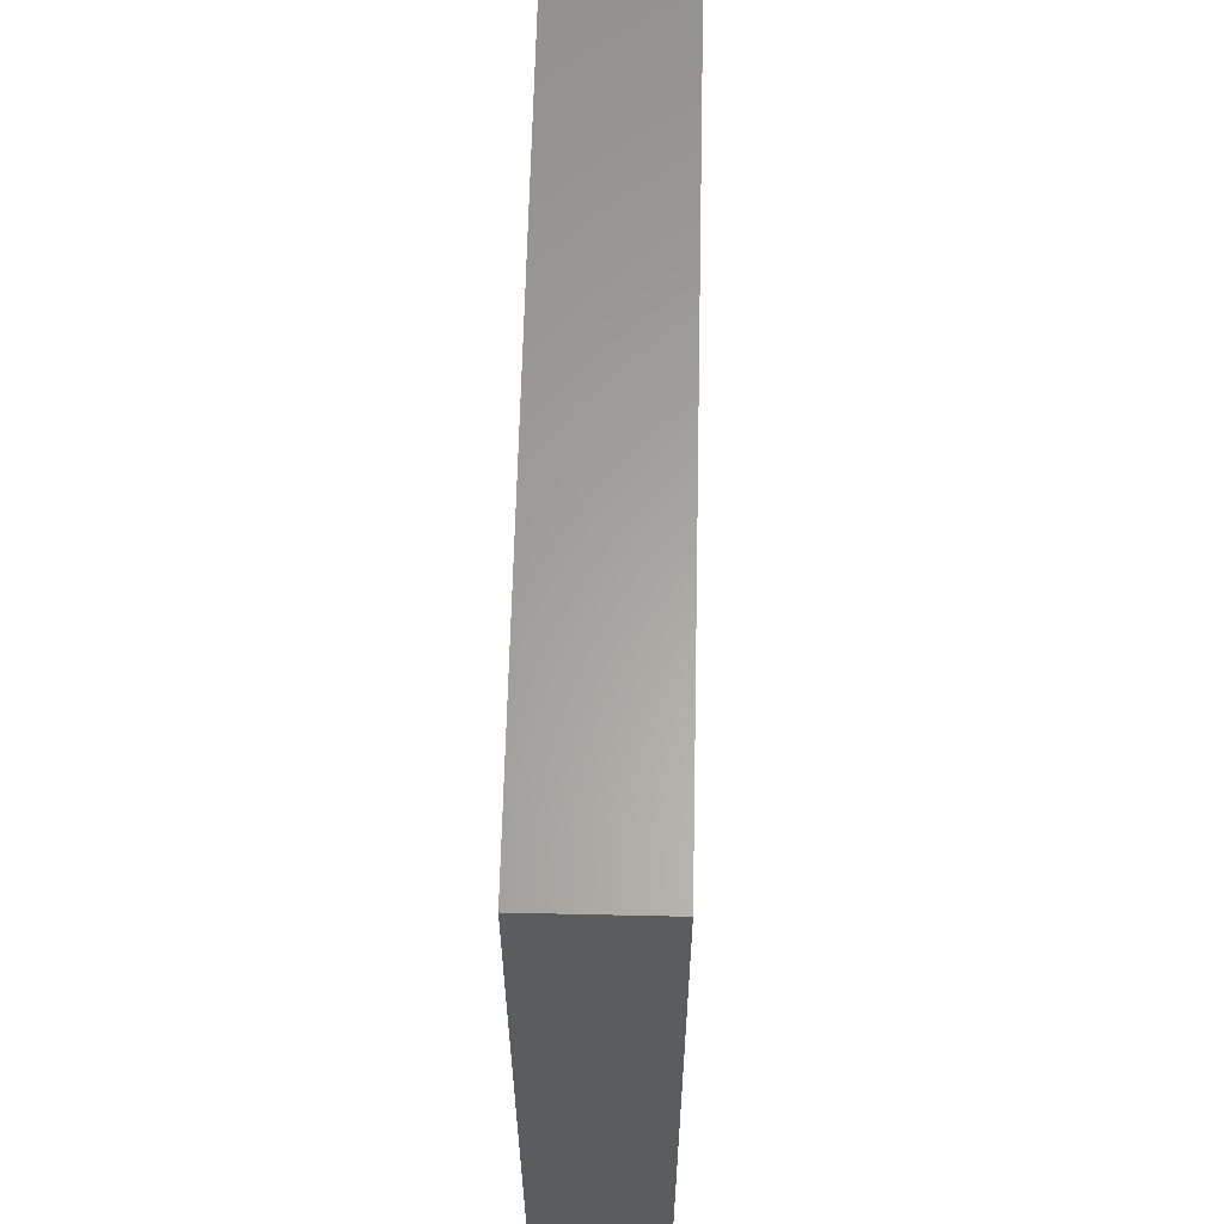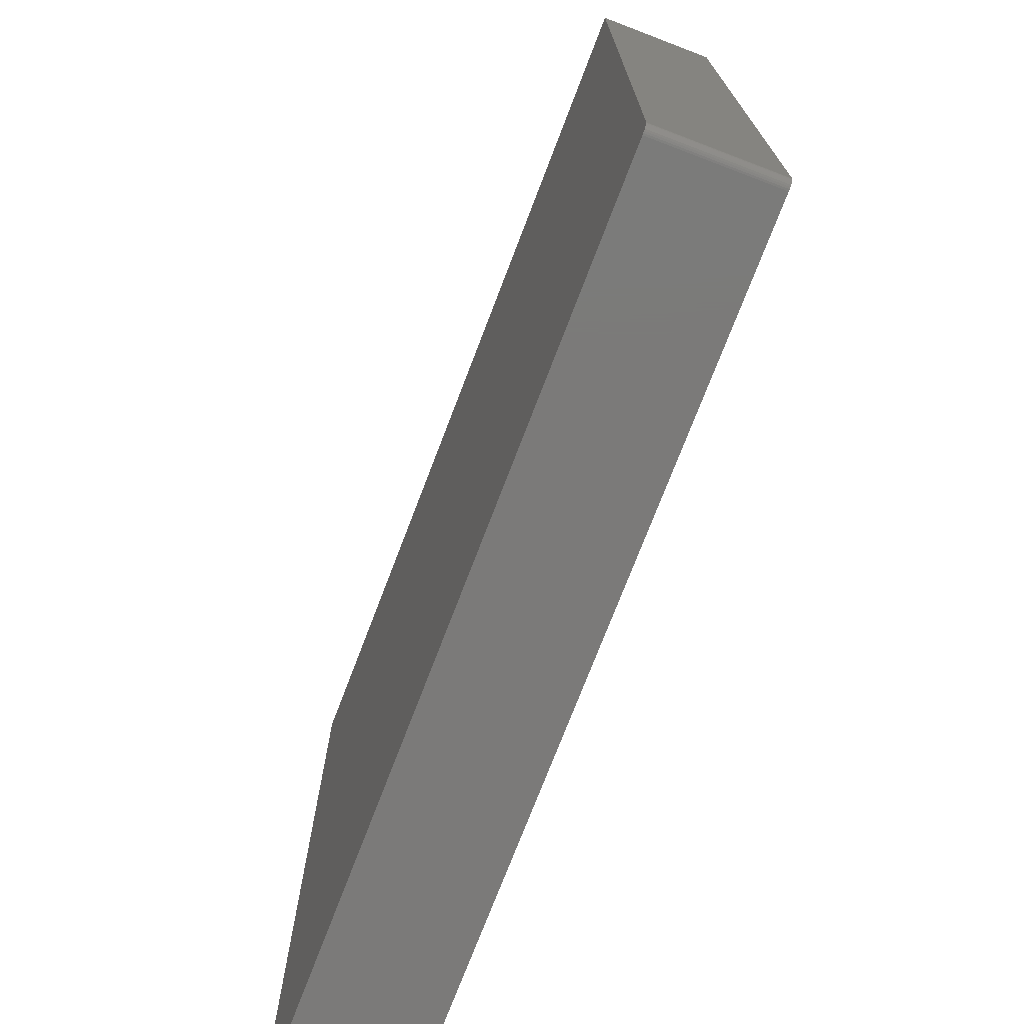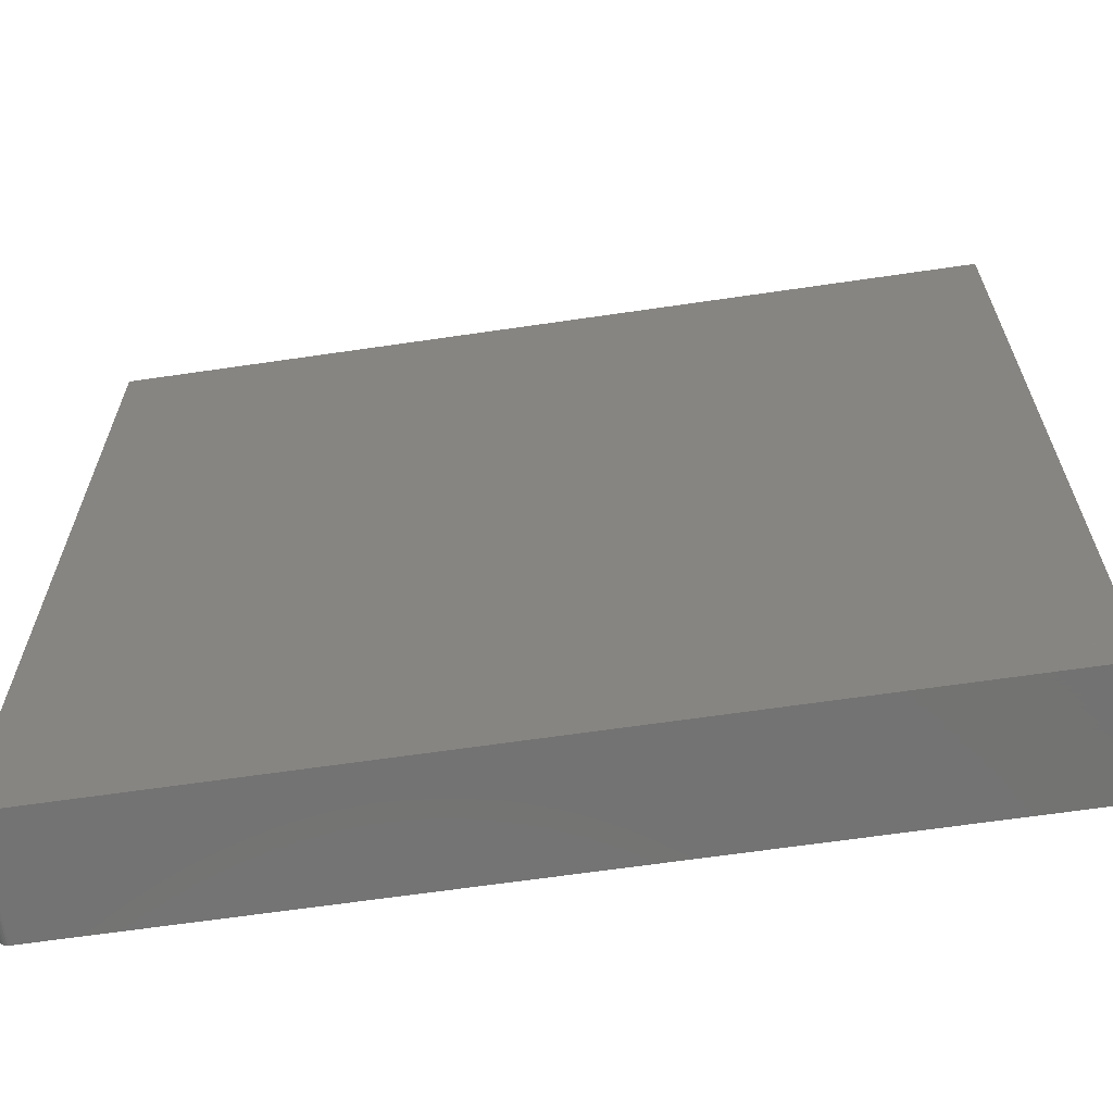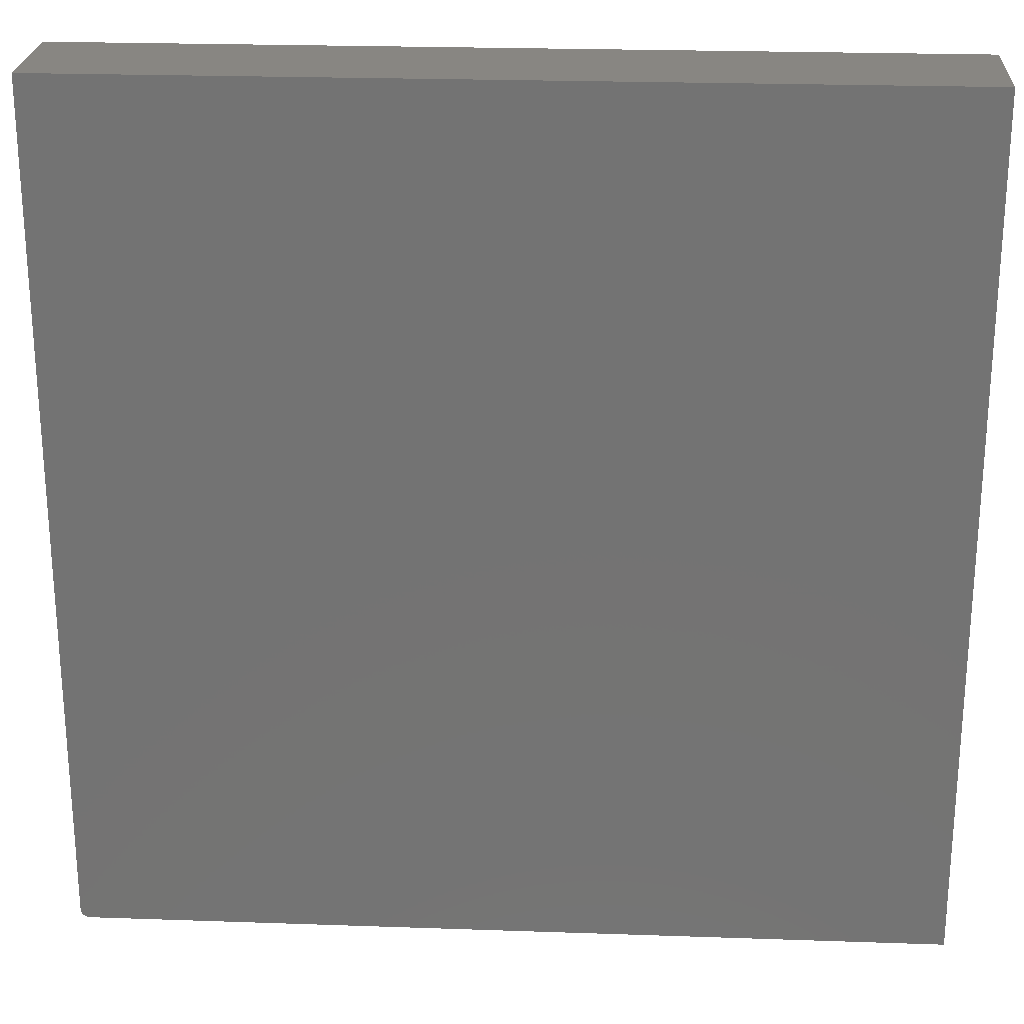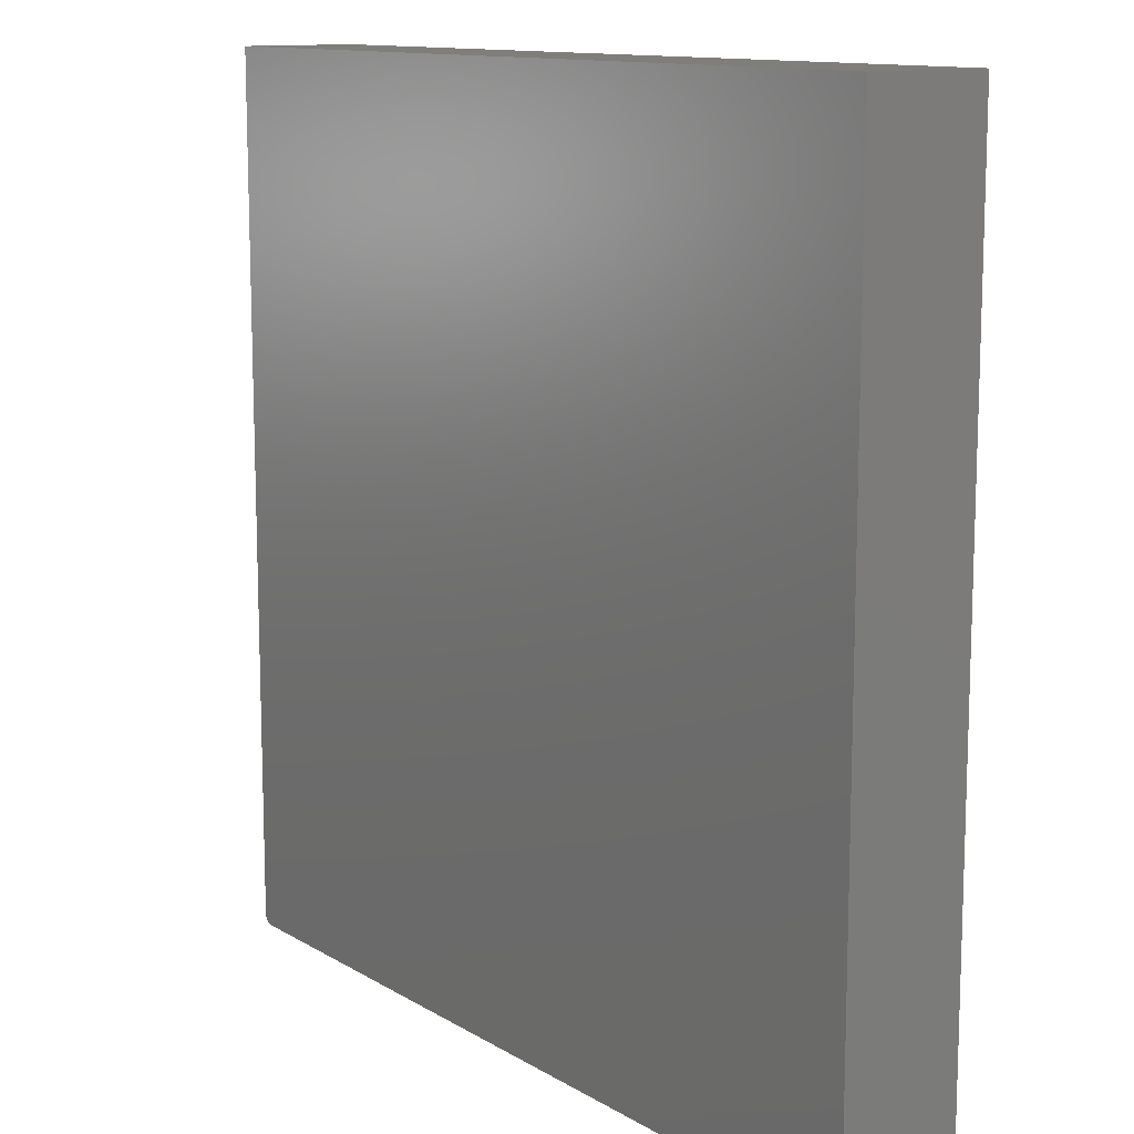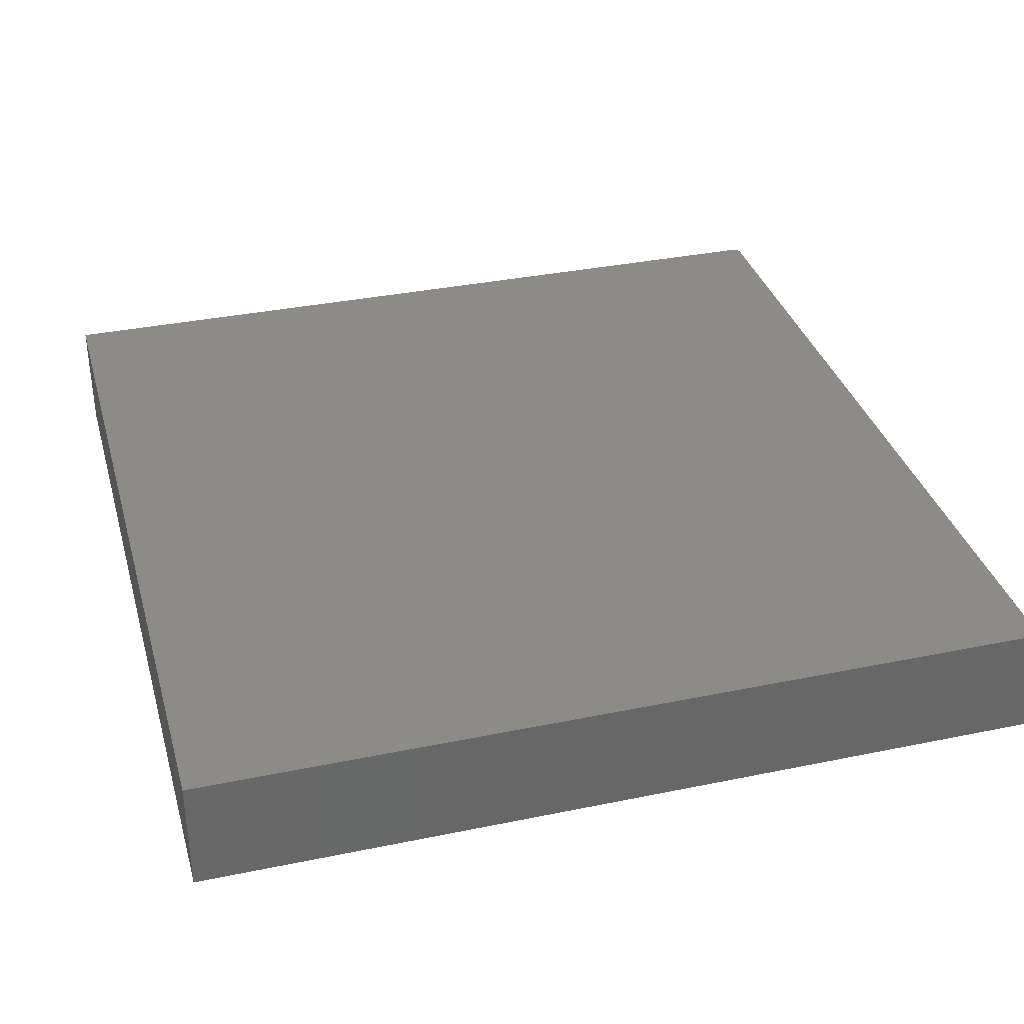
<metadata>
{"format":"stl","ext":"stl","renderer":"f3d","projection":"perspective","resolution":1024,"background":"white","views":[{"elev":62.3,"azim":-88.7,"up":"+Y"},{"elev":-73.7,"azim":69.1,"up":"+Y"},{"elev":-64.9,"azim":-171.6,"up":"+Y"},{"elev":23.9,"azim":-176.7,"up":"+Y"},{"elev":12.1,"azim":-126.1,"up":"+Y"},{"elev":34.8,"azim":-105.4,"up":"+Z"}]}
</metadata>
<code>
# stl→obj: 24 verts, 44 faces
v 0.7344 -0.75 0.2031
v 0.7374 -0.7497 0.2031
v 0.7404 -0.7488 0.2031
v -0.75 0.75 0.2031
v -0.75 -0.75 0.2031
v 0.7488 -0.7404 0.2031
v 0.7497 -0.7374 0.2031
v 0.75 -0.7344 0.2031
v 0.75 0.75 0.2031
v 0.7431 -0.7474 0.2031
v 0.7454 -0.7454 0.2031
v 0.7474 -0.7431 0.2031
v 0.7404 -0.7488 0
v 0.7374 -0.7497 0
v 0.7344 -0.75 0
v -0.75 0.75 0
v 0.75 0.75 0
v 0.75 -0.7344 0
v 0.7497 -0.7374 0
v 0.7488 -0.7404 0
v -0.75 -0.75 0
v 0.7474 -0.7431 0
v 0.7454 -0.7454 0
v 0.7431 -0.7474 0
f 1 2 3
f 4 5 6
f 4 6 7
f 4 7 8
f 4 8 9
f 5 1 3
f 5 3 10
f 5 10 11
f 5 11 12
f 5 12 6
f 13 14 15
f 16 17 18
f 16 18 19
f 16 19 20
f 16 20 21
f 21 20 22
f 21 22 23
f 21 23 24
f 21 24 13
f 21 13 15
f 8 18 9
f 9 18 17
f 5 21 1
f 1 21 15
f 18 8 19
f 19 8 7
f 19 7 20
f 20 7 6
f 20 6 22
f 22 6 12
f 22 12 23
f 23 12 11
f 23 11 24
f 24 11 10
f 24 10 13
f 13 10 3
f 13 3 14
f 14 3 2
f 14 2 15
f 15 2 1
f 4 16 5
f 5 16 21
f 9 17 4
f 4 17 16

</code>
